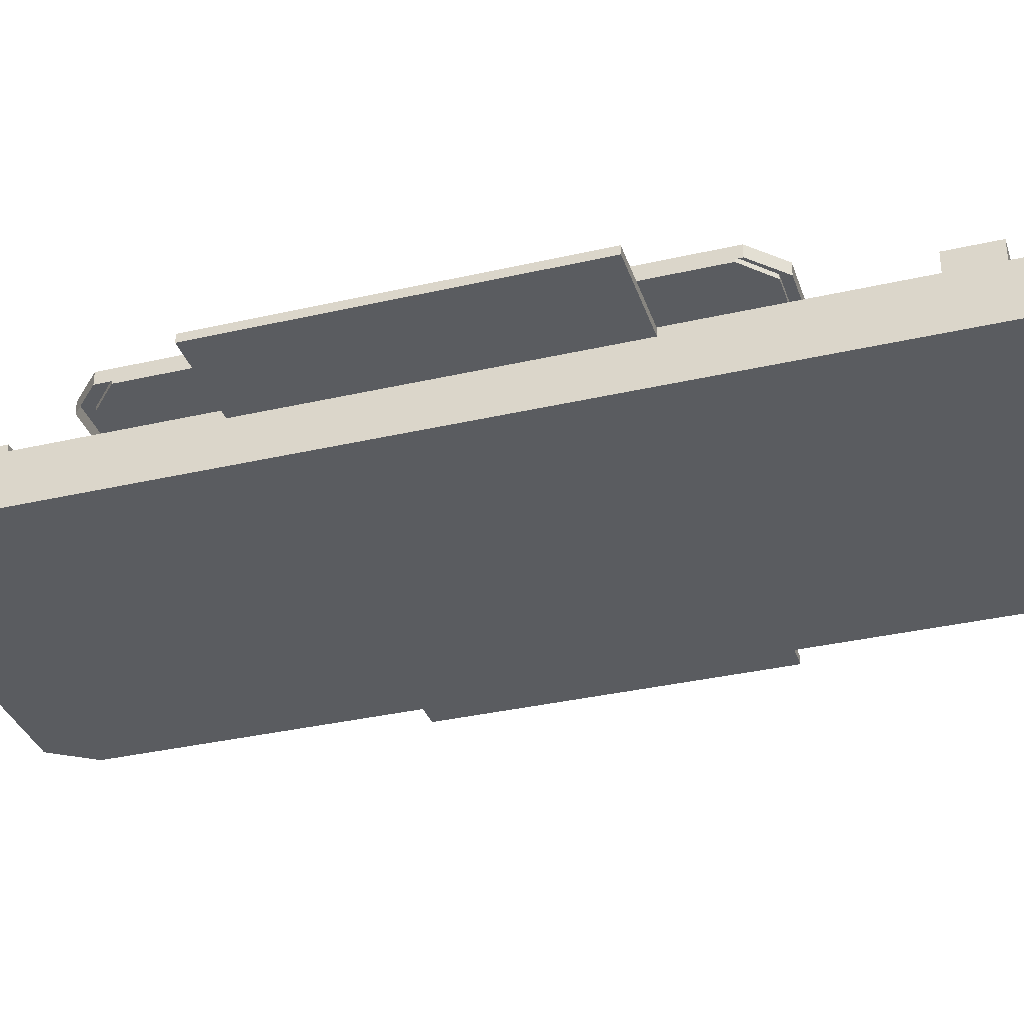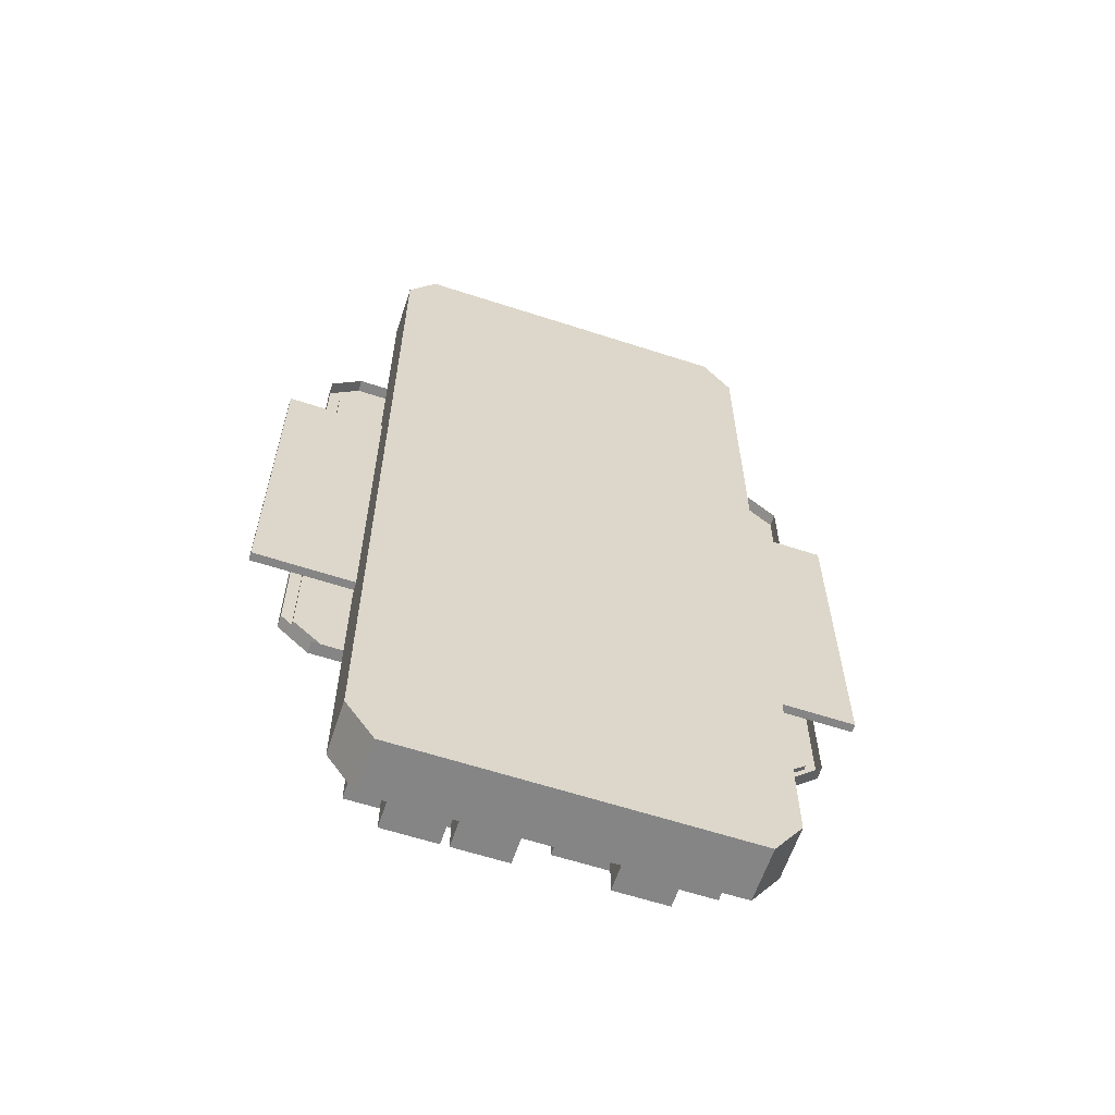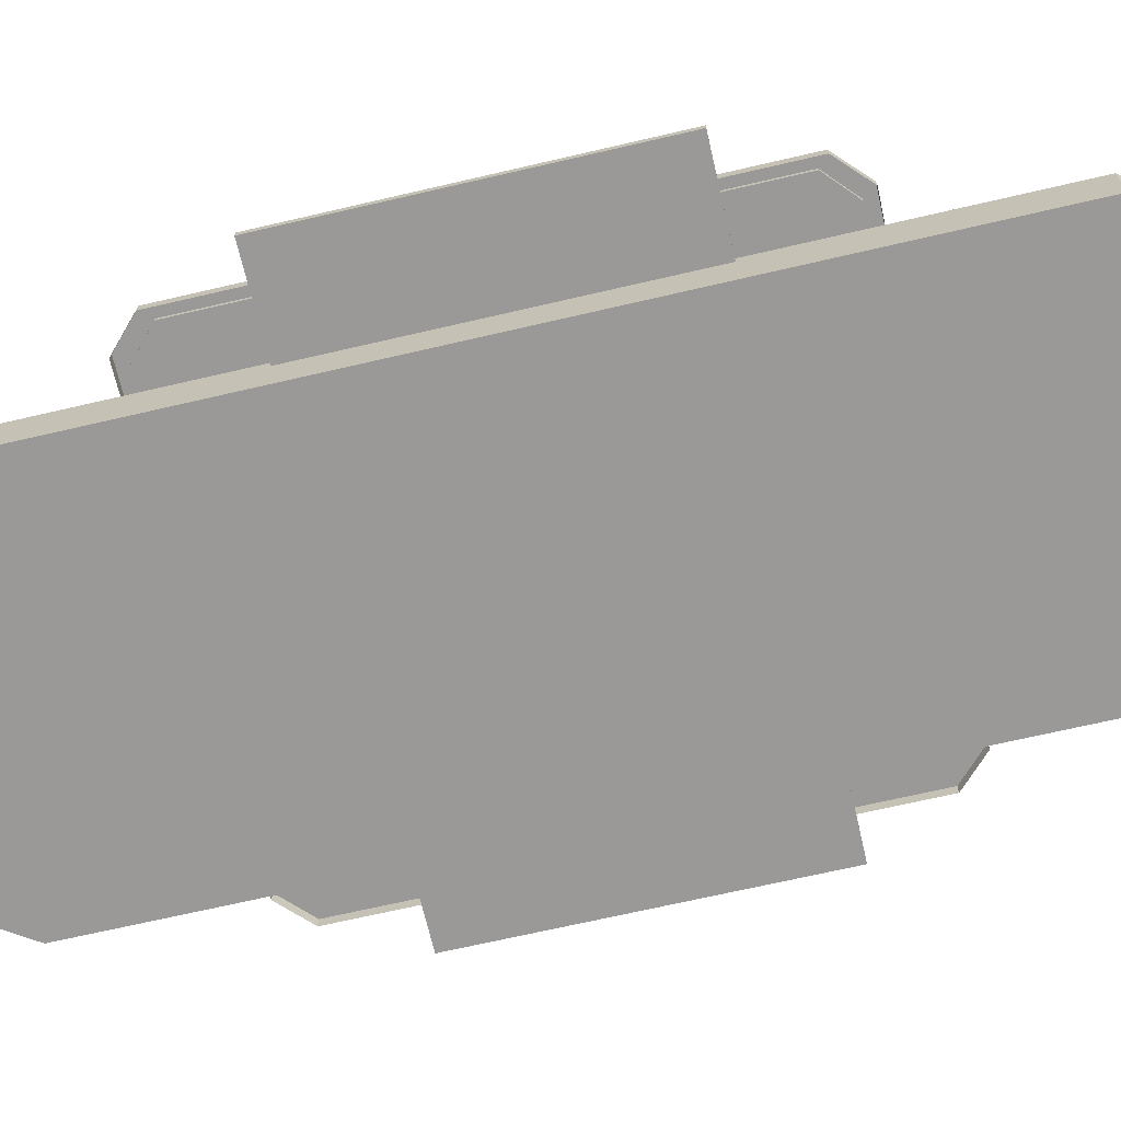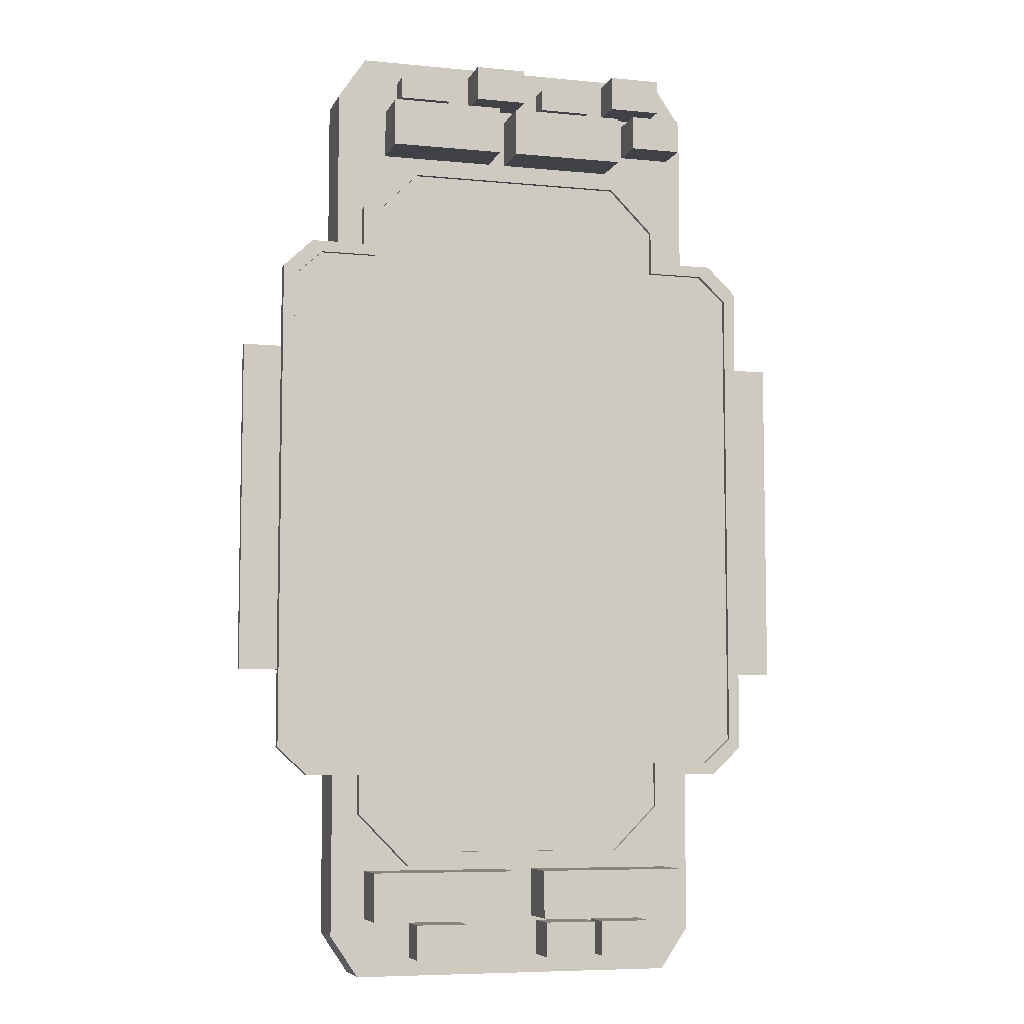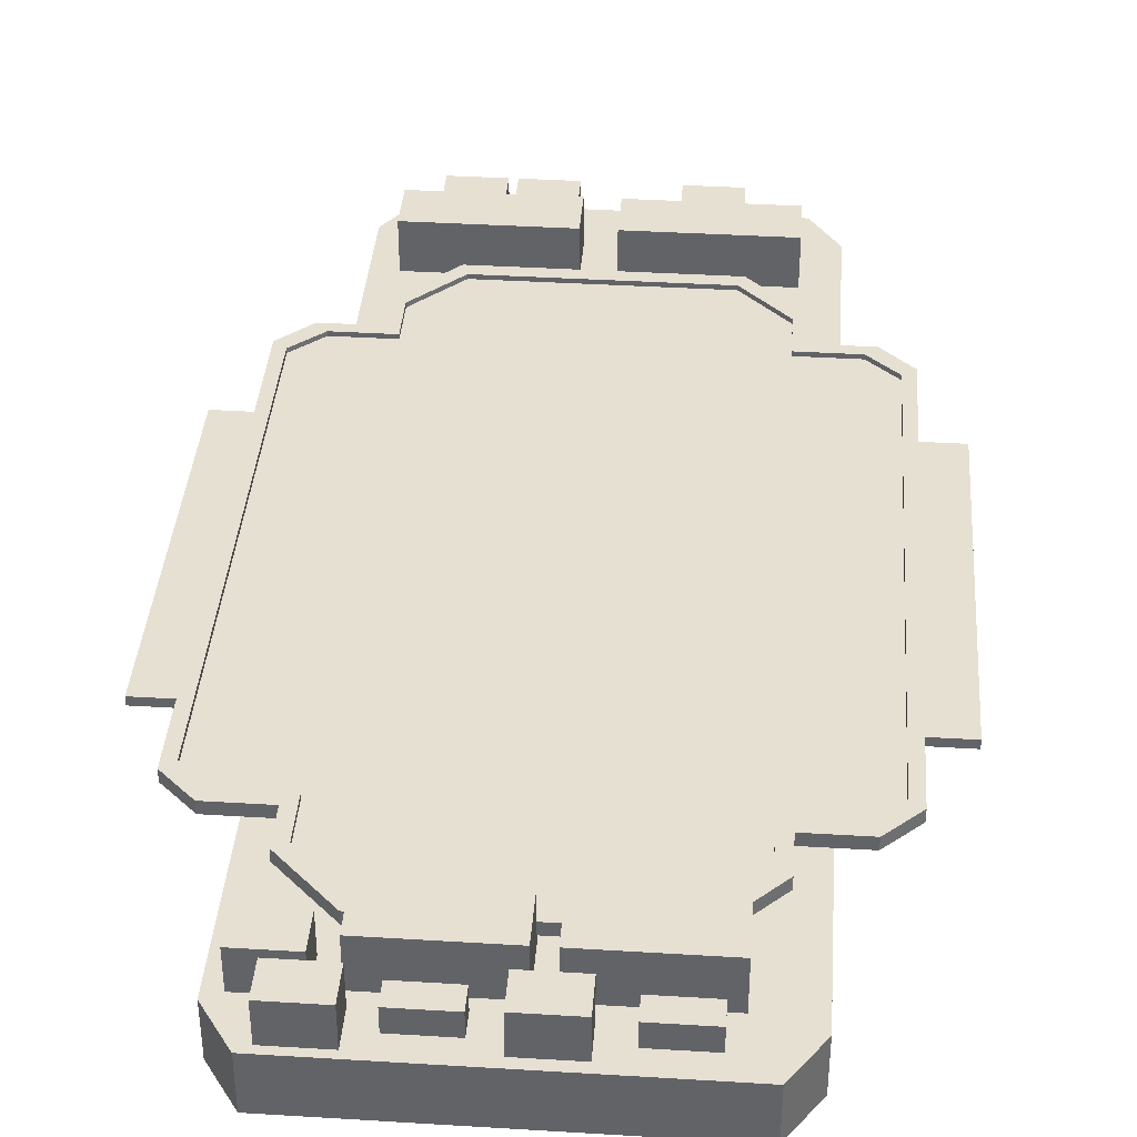
<metadata>
{"format":"obj","ext":"obj","renderer":"f3d","projection":"perspective","resolution":1024,"background":"white","views":[{"elev":-34.2,"azim":107.4,"up":"+Y"},{"elev":-61.9,"azim":-18.3,"up":"+Z"},{"elev":-68.9,"azim":103.1,"up":"+Y"},{"elev":-6.8,"azim":164.0,"up":"+Z"},{"elev":38.5,"azim":4.4,"up":"+Y"}]}
</metadata>
<code>
v -5.508 1.39 5.53
v 5.508 1.39 5.53
v -5.508 1.39 -5.53
v 5.508 1.39 -5.53
v -4.852 1.39 6.128
v 4.852 1.39 6.128
v -4.852 1.39 -6.128
v 4.852 1.39 -6.128
v 3.545 1.39 -6.128
v 4.474 1.39 -5.53
v 4.474 1.39 5.53
v 3.545 1.39 6.128
v -3.545 1.39 -6.128
v -4.474 1.39 -5.53
v -4.474 1.39 5.53
v -3.545 1.39 6.128
v -3.545 1.39 -7.164
v 3.545 1.39 -7.164
v -3.545 1.39 7.164
v 3.545 1.39 7.164
v -2.511 1.39 -8.204
v 2.511 1.39 -8.204
v -2.511 1.39 8.204
v 2.511 1.39 8.204
v 3.435 1.39 -2.548
v 1.312 1.39 -4.091
v -1.312 1.39 -4.091
v -3.435 1.39 -2.548
v -4.246 1.39 -0.0522
v -3.435 1.39 2.444
v -1.312 1.39 3.986
v 1.312 1.39 3.986
v 3.435 1.39 2.444
v 4.246 1.39 -0.0522
v 3.728 1.39 -2.761
v 1.424 1.39 -4.435
v -1.424 1.39 -4.435
v -3.728 1.39 -2.761
v -4.608 1.39 -0.0522
v -3.728 1.39 2.656
v -1.424 1.39 4.33
v 1.424 1.39 4.33
v 3.728 1.39 2.656
v 4.608 1.39 -0.0522
v 1.757 1.39 -1.809
v -1.757 1.39 -1.809
v -1.757 1.39 1.705
v 1.757 1.39 1.705
v 2.011 1.39 -2.063
v -2.011 1.39 -2.063
v -2.011 1.39 1.959
v 2.011 1.39 1.959
v -5.508 1.39 -0.0522
v -5.242 1.39 -0.0522
v 5.242 1.39 -0.0522
v 5.508 1.39 -0.0522
v -0 1.39 5.53
v -0 1.39 6.128
v -0 1.39 7.164
v -0 1.39 8.204
v -0 1.39 -5.53
v -0 1.39 -6.128
v -0 1.39 -7.164
v -0 1.39 -8.204
v 0 1.39 3.986
v 0 1.39 4.33
v 0 1.39 0.4703
v 0.5225 1.39 -0.0522
v -0.5225 1.39 -0.0522
v 0 1.39 -0.5747
v -0.9846 1.39 1.022
v -0.9846 1.39 0.2172
v 0.9846 1.39 -0.3216
v 0.9846 1.39 -1.127
v 0.9846 1.39 1.018
v 0.9846 1.39 0.2151
v -0.9846 1.39 -0.3195
v -0.9846 1.39 -1.122
v -5.779 1.221 5.733
v -5.779 1.221 -0.0522
v 5.779 1.221 5.733
v 5.779 1.221 -0.0522
v -5.091 1.221 6.39
v 5.091 1.221 6.39
v -3.832 1.221 6.39
v -5.779 1.221 -5.733
v -5.091 1.221 -6.39
v 5.779 1.221 -5.733
v 5.091 1.221 -6.39
v -3.832 1.221 -6.39
v 3.832 1.221 -6.39
v 3.832 1.221 6.39
v -3.832 1.221 -7.301
v 3.832 1.221 -7.301
v -3.832 1.221 7.313
v 3.832 1.221 7.313
v -2.635 1.221 -8.519
v 2.635 1.221 -8.519
v -0 1.221 -8.519
v -2.635 1.221 8.519
v 2.635 1.221 8.519
v -0 1.221 8.519
v -5.508 1.494 5.53
v -5.508 1.494 -0.0522
v -5.779 1.494 -0.0522
v -5.779 1.494 5.733
v 5.508 1.494 5.53
v 5.508 1.494 -0.0522
v 5.779 1.494 5.733
v 5.779 1.494 -0.0522
v -4.852 1.494 6.128
v -5.091 1.494 6.39
v 4.852 1.494 6.128
v 5.091 1.494 6.39
v -3.545 1.494 6.128
v -3.832 1.494 6.39
v -5.508 1.494 -5.53
v -4.852 1.494 -6.128
v -5.091 1.494 -6.39
v -5.779 1.494 -5.733
v 5.508 1.494 -5.53
v 4.852 1.494 -6.128
v 5.779 1.494 -5.733
v 5.091 1.494 -6.39
v -3.545 1.494 -6.128
v -3.832 1.494 -6.39
v 3.545 1.494 -6.128
v 3.832 1.494 -6.39
v 3.545 1.494 6.128
v 3.832 1.494 6.39
v -3.545 1.494 -7.164
v -3.832 1.494 -7.301
v 3.545 1.494 -7.164
v 3.832 1.494 -7.301
v -3.545 1.494 7.164
v -3.832 1.494 7.313
v 3.545 1.494 7.164
v 3.832 1.494 7.313
v -2.511 1.494 -8.204
v -2.635 1.494 -8.519
v 2.511 1.494 -8.204
v 2.635 1.494 -8.519
v -0 1.494 -8.204
v -0 1.494 -8.519
v -2.511 1.494 8.204
v -2.635 1.494 8.519
v 2.511 1.494 8.204
v 2.635 1.494 8.519
v -0 1.494 8.204
v -0 1.494 8.519
v 0.1363 1.39 -2.467
v -0.1363 1.39 -2.467
v -0.1363 1.39 -2.826
v 0.1363 1.39 -2.826
v -2.415 1.39 -0.1756
v -2.415 1.39 0.07116
v -2.774 1.39 0.07116
v -2.774 1.39 -0.1756
v 0.1363 1.39 2.363
v -0.1363 1.39 2.363
v -0.1363 1.39 2.722
v 0.1363 1.39 2.722
v 2.415 1.39 -0.1756
v 2.415 1.39 0.07116
v 2.774 1.39 0.07116
v 2.774 1.39 -0.1756
v -4.426 0 10.13
v 4.426 0 10.13
v -4.426 1.221 10.13
v 4.426 1.221 10.13
v -4.426 1.221 -10.13
v 4.426 1.221 -10.13
v -4.426 0 -10.13
v 4.426 0 -10.13
v -3.783 0 11.08
v 3.783 0 11.08
v 3.783 1.221 11.08
v -3.783 1.221 11.08
v -3.783 1.221 -11.08
v 3.783 1.221 -11.08
v 3.783 0 -11.08
v -3.783 0 -11.08
v 1.773 1.221 10.56
v 2.966 1.221 10.56
v 1.773 1.739 10.56
v 2.966 1.739 10.56
v 1.773 1.739 10.05
v 2.966 1.739 10.05
v 1.773 1.221 10.05
v 2.966 1.221 10.05
v -1.808 1.221 10.56
v -0.6142 1.221 10.56
v -1.808 1.739 10.56
v -0.6142 1.739 10.56
v -1.808 1.739 10.05
v -0.6142 1.739 10.05
v -1.808 1.221 10.05
v -0.6142 1.221 10.05
v 0.2519 1.221 -8.636
v 3.633 1.221 -8.636
v 0.2519 2.317 -8.636
v 3.633 2.317 -8.636
v 0.2519 2.317 -9.745
v 3.633 2.317 -9.745
v 0.2519 1.221 -9.745
v 3.633 1.221 -9.745
v -3.844 1.221 -8.636
v -0.463 1.221 -8.636
v -3.844 2.317 -8.636
v -0.463 2.317 -8.636
v -3.844 2.317 -9.745
v -0.463 2.317 -9.745
v -3.844 1.221 -9.745
v -0.463 1.221 -9.745
v -3.155 1.221 -9.854
v -1.961 1.221 -9.854
v -3.155 2.107 -9.854
v -1.961 2.107 -9.854
v -3.155 2.107 -10.66
v -1.961 2.107 -10.66
v -3.155 1.221 -10.66
v -1.961 1.221 -10.66
v -1.777 1.221 -9.854
v -0.5834 1.221 -9.854
v -1.777 2.107 -9.854
v -0.5834 2.107 -9.854
v -1.777 2.107 -10.66
v -0.5834 2.107 -10.66
v -1.777 1.221 -10.66
v -0.5834 1.221 -10.66
v 1.36 1.221 -9.854
v 2.553 1.221 -9.854
v 1.36 2.107 -9.854
v 2.553 2.107 -9.854
v 1.36 2.107 -10.66
v 2.553 2.107 -10.66
v 1.36 1.221 -10.66
v 2.553 1.221 -10.66
v 0.6265 1.221 9.804
v 3.258 1.221 9.804
v 0.6265 2.317 9.804
v 3.258 2.317 9.804
v 0.6265 2.317 8.695
v 3.258 2.317 8.695
v 0.6265 1.221 8.695
v 3.258 1.221 8.695
v -2.414 1.221 9.804
v 0.2176 1.221 9.804
v -2.414 2.317 9.804
v 0.2176 2.317 9.804
v -2.414 2.317 8.695
v 0.2176 2.317 8.695
v -2.414 1.221 8.695
v 0.2176 1.221 8.695
v -4.07 1.221 9.955
v -2.876 1.221 9.955
v -4.07 2.107 9.955
v -2.876 2.107 9.955
v -4.07 2.107 9.15
v -2.876 2.107 9.15
v -4.07 1.221 9.15
v -2.876 1.221 9.15
v -0.04283 1.221 10.87
v 1.151 1.221 10.87
v -0.04283 2.107 10.87
v 1.151 2.107 10.87
v -0.04283 2.107 10.06
v 1.151 2.107 10.06
v -0.04283 1.221 10.06
v 1.151 1.221 10.06
v -3.522 1.221 10.92
v -2.328 1.221 10.92
v -3.522 2.107 10.92
v -2.328 2.107 10.92
v -3.522 2.107 10.11
v -2.328 2.107 10.11
v -3.522 1.221 10.11
v -2.328 1.221 10.11
v -6.669 1.031 3.815
v 6.669 1.031 3.815
v -6.669 1.221 3.815
v 6.669 1.221 3.815
v -6.669 1.221 -3.92
v 6.669 1.221 -3.92
v -6.669 1.031 -3.92
v 6.669 1.031 -3.92
v -3.105 1.39 1.257
f 56 4 55
f 55 4 10
f 2 11 12 6
f 10 4 8 9
f 14 61 62 13
f 12 11 57 58
f 3 14 13 7
f 53 54 3
f 3 54 14
f 16 15 1 5
f 13 62 63 17
f 12 58 59 20
f 17 63 64 21
f 20 59 60 24
f 26 25 36
f 36 25 35
f 27 26 37
f 37 26 36
f 28 27 38
f 38 27 37
f 29 28 39
f 39 28 38
f 30 29 40
f 40 29 39
f 31 30 41
f 41 30 40
f 65 66 32
f 32 66 42
f 33 32 43
f 43 32 42
f 34 33 44
f 44 33 43
f 25 34 35
f 35 34 44
f 151 45 154
f 154 45 49
f 152 153 46
f 46 153 50
f 155 46 158
f 158 46 50
f 156 157 47
f 47 157 51
f 160 47 161
f 161 47 51
f 159 162 48
f 48 162 52
f 164 48 165
f 165 48 52
f 163 166 45
f 45 166 49
f 15 54 1
f 1 54 53
f 11 2 55
f 55 2 56
f 58 57 15 16
f 59 58 16 19
f 60 59 19 23
f 61 10 9 62
f 63 62 9 18
f 64 63 18 22
f 65 31 66
f 66 31 41
f 11 42 57
f 57 42 66
f 43 42 11
f 44 43 55
f 55 43 11
f 34 165 33
f 33 165 52
f 161 32 162
f 33 52 32
f 52 162 32
f 65 32 161
f 34 25 165
f 165 25 166
f 49 166 25
f 44 55 35
f 35 55 10
f 36 35 10
f 37 36 61
f 61 36 10
f 38 37 14
f 14 37 61
f 39 38 54
f 54 38 14
f 15 40 54
f 54 40 39
f 40 15 41
f 15 57 41
f 41 57 66
f 31 65 161
f 30 31 51
f 51 31 161
f 29 287 157
f 51 157 287
f 29 158 28
f 28 158 50
f 153 27 50
f 50 27 28
f 26 27 153
f 67 68 69
f 69 68 70
f 69 72 67
f 67 72 71
f 68 73 70
f 70 73 74
f 68 67 76
f 76 67 75
f 69 70 77
f 77 70 78
f 72 69 77
f 78 70 74
f 67 71 75
f 68 76 73
f 48 164 75
f 75 164 76
f 164 163 76
f 74 73 45
f 45 73 163
f 71 159 75
f 75 159 48
f 78 46 77
f 77 46 155
f 78 152 46
f 103 104 105 106
f 108 107 109 110
f 111 103 106 112
f 107 113 114 109
f 115 111 112 116
f 117 118 119 120
f 122 121 123 124
f 118 125 126 119
f 127 122 124 128
f 113 129 130 114
f 125 131 132 126
f 133 127 128 134
f 135 115 116 136
f 129 137 138 130
f 131 139 140 132
f 141 133 134 142
f 139 143 144 140
f 145 135 136 146
f 137 147 148 138
f 149 145 146 150
f 104 117 120 105
f 121 108 110 123
f 147 149 150 148
f 143 141 142 144
f 1 53 104 103
f 80 79 106 105
f 56 2 107 108
f 81 82 110 109
f 5 1 103 111
f 79 83 112 106
f 2 6 113 107
f 84 81 109 114
f 16 5 111 115
f 83 85 116 112
f 3 7 118 117
f 87 86 120 119
f 8 4 121 122
f 88 89 124 123
f 7 13 125 118
f 90 87 119 126
f 9 8 122 127
f 89 91 128 124
f 6 12 129 113
f 92 84 114 130
f 13 17 131 125
f 93 90 126 132
f 18 9 127 133
f 91 94 134 128
f 19 16 115 135
f 85 95 136 116
f 12 20 137 129
f 96 92 130 138
f 17 21 139 131
f 97 93 132 140
f 22 18 133 141
f 94 98 142 134
f 21 64 143 139
f 99 97 140 144
f 23 19 135 145
f 95 100 146 136
f 20 24 147 137
f 101 96 138 148
f 60 23 145 149
f 100 102 150 146
f 53 3 117 104
f 86 80 105 120
f 4 56 108 121
f 82 88 123 110
f 24 60 149 147
f 102 101 148 150
f 64 22 141 143
f 98 99 144 142
f 153 154 26
f 25 26 49
f 154 49 26
f 155 72 77
f 47 71 156
f 71 72 156
f 155 156 72
f 159 71 160
f 160 71 47
f 163 73 76
f 152 151 153
f 153 151 154
f 156 155 157
f 157 155 158
f 159 160 162
f 162 160 161
f 163 164 166
f 166 164 165
f 78 151 152
f 29 157 158
f 175 176 177 178
f 169 170 172 171
f 179 180 181 182
f 173 174 168 167
f 168 174 172 170
f 173 167 169 171
f 167 168 176 175
f 168 170 177 176
f 170 169 178 177
f 169 167 175 178
f 171 172 180 179
f 172 174 181 180
f 174 173 182 181
f 173 171 179 182
f 183 184 186 185
f 185 186 188 187
f 187 188 190 189
f 184 190 188 186
f 189 183 185 187
f 191 192 194 193
f 193 194 196 195
f 195 196 198 197
f 192 198 196 194
f 197 191 193 195
f 199 200 202 201
f 201 202 204 203
f 203 204 206 205
f 200 206 204 202
f 205 199 201 203
f 207 208 210 209
f 209 210 212 211
f 211 212 214 213
f 208 214 212 210
f 213 207 209 211
f 215 216 218 217
f 217 218 220 219
f 219 220 222 221
f 216 222 220 218
f 221 215 217 219
f 223 224 226 225
f 225 226 228 227
f 227 228 230 229
f 224 230 228 226
f 229 223 225 227
f 231 232 234 233
f 233 234 236 235
f 235 236 238 237
f 232 238 236 234
f 237 231 233 235
f 239 240 242 241
f 241 242 244 243
f 243 244 246 245
f 240 246 244 242
f 245 239 241 243
f 247 248 250 249
f 249 250 252 251
f 251 252 254 253
f 248 254 252 250
f 253 247 249 251
f 255 256 258 257
f 257 258 260 259
f 259 260 262 261
f 256 262 260 258
f 261 255 257 259
f 263 264 266 265
f 265 266 268 267
f 267 268 270 269
f 264 270 268 266
f 269 263 265 267
f 271 272 274 273
f 273 274 276 275
f 275 276 278 277
f 272 278 276 274
f 277 271 273 275
f 279 280 282 281
f 281 282 284 283
f 283 284 286 285
f 285 286 280 279
f 280 286 284 282
f 285 279 281 283
f 78 74 151
f 151 74 45
f 29 30 287
f 51 287 30

</code>
